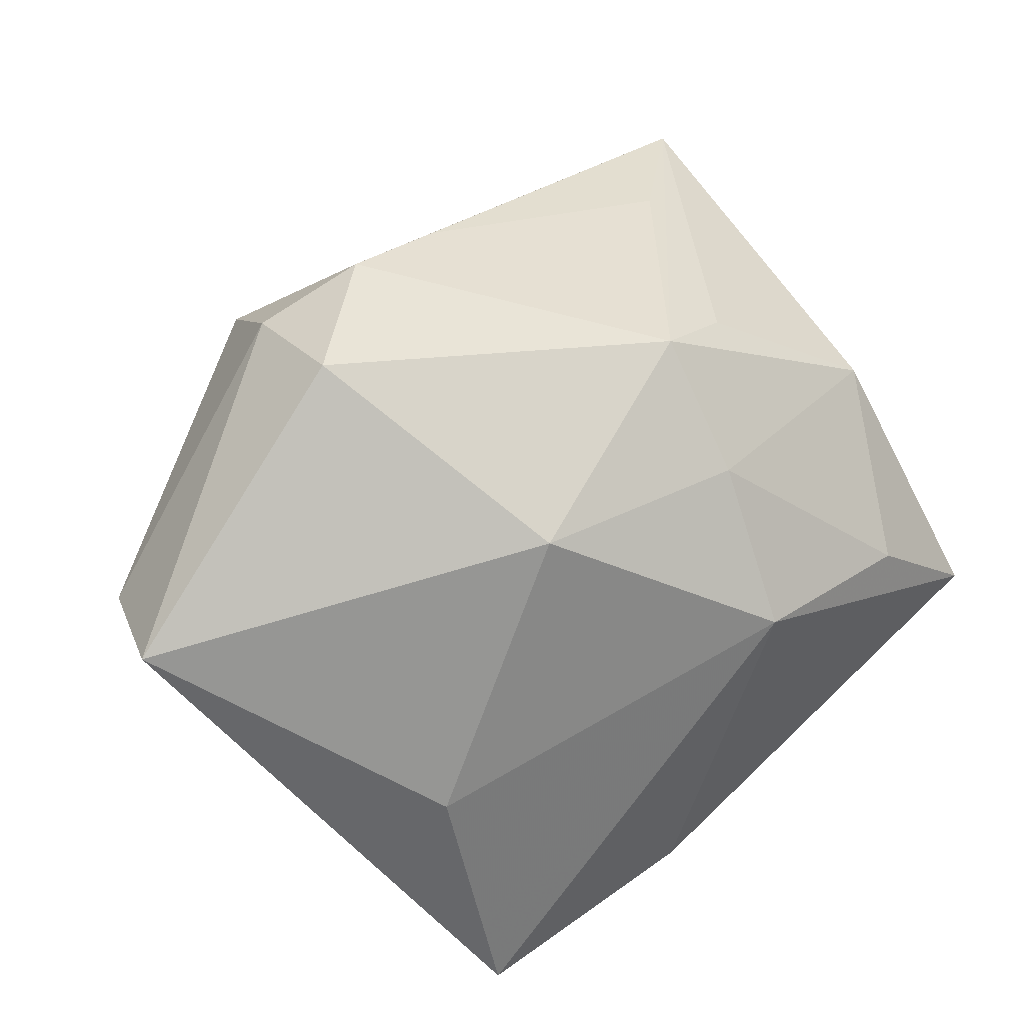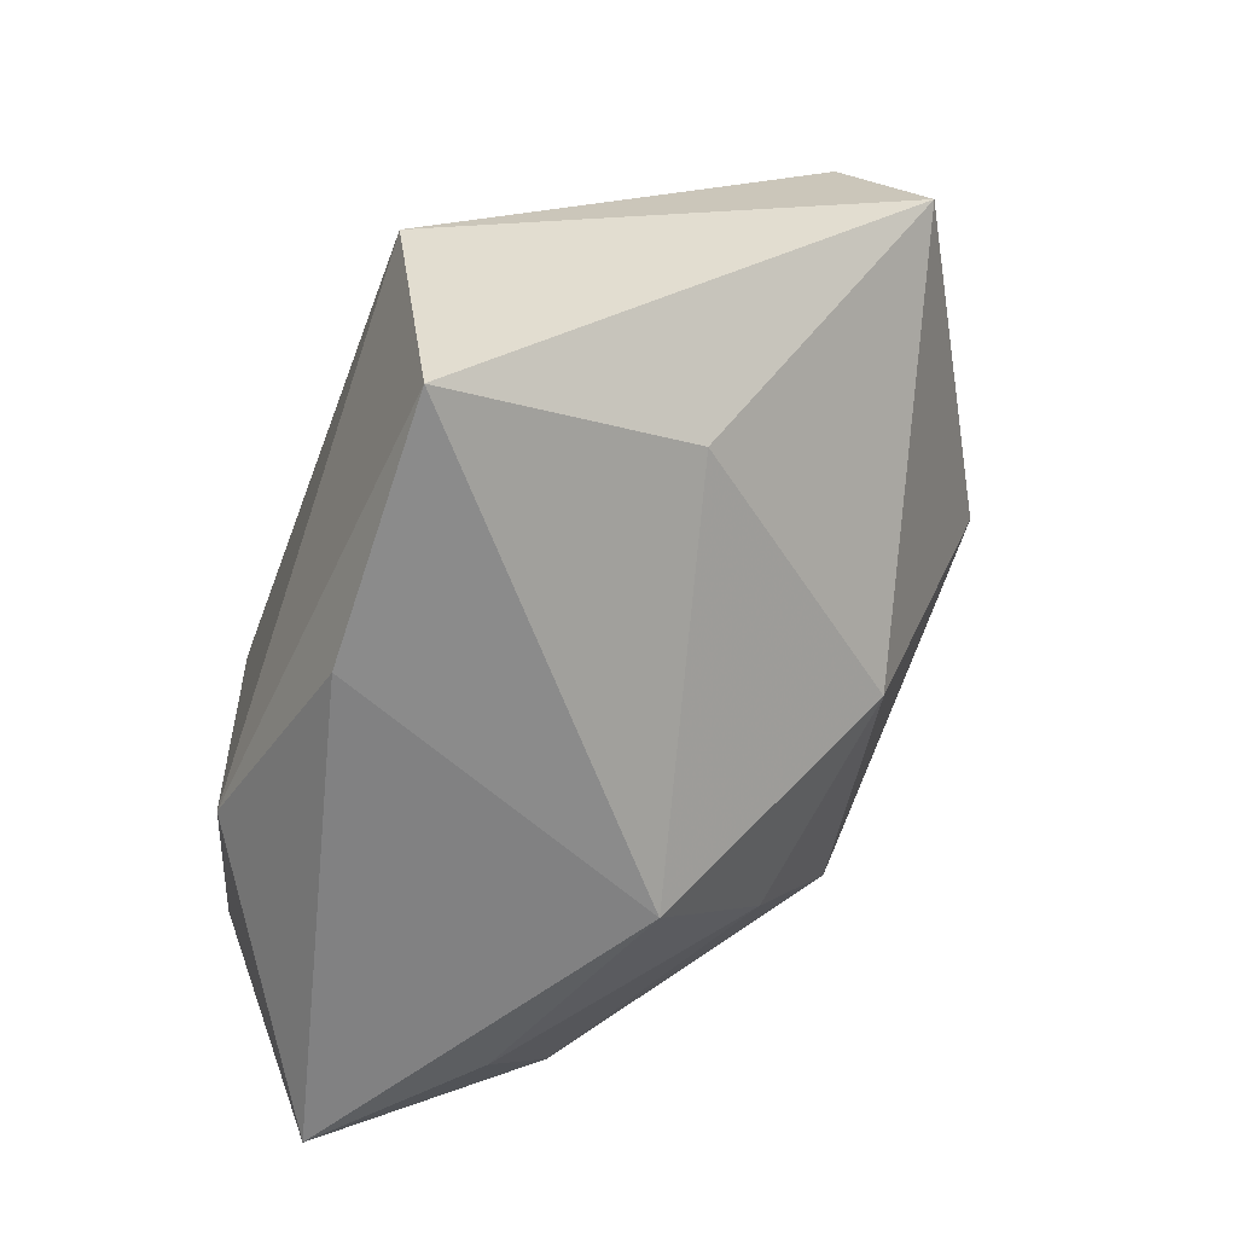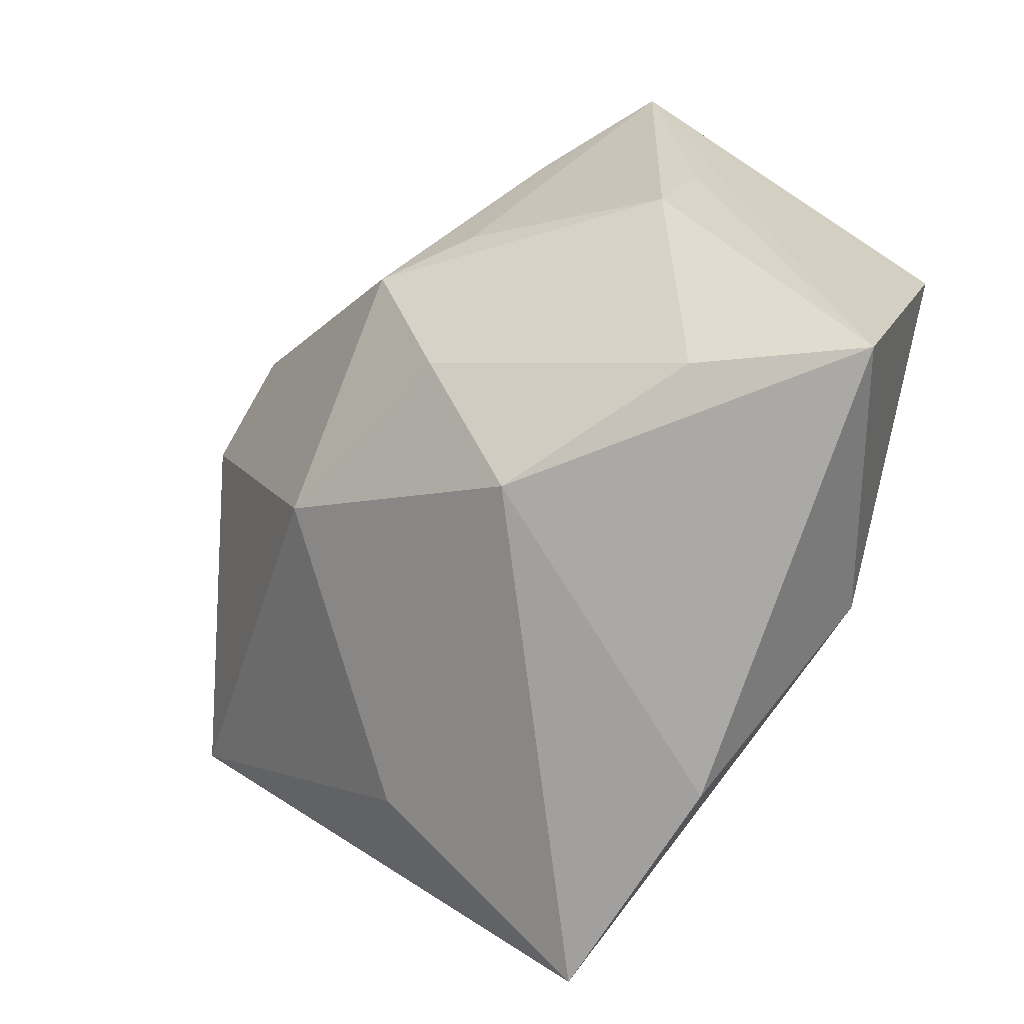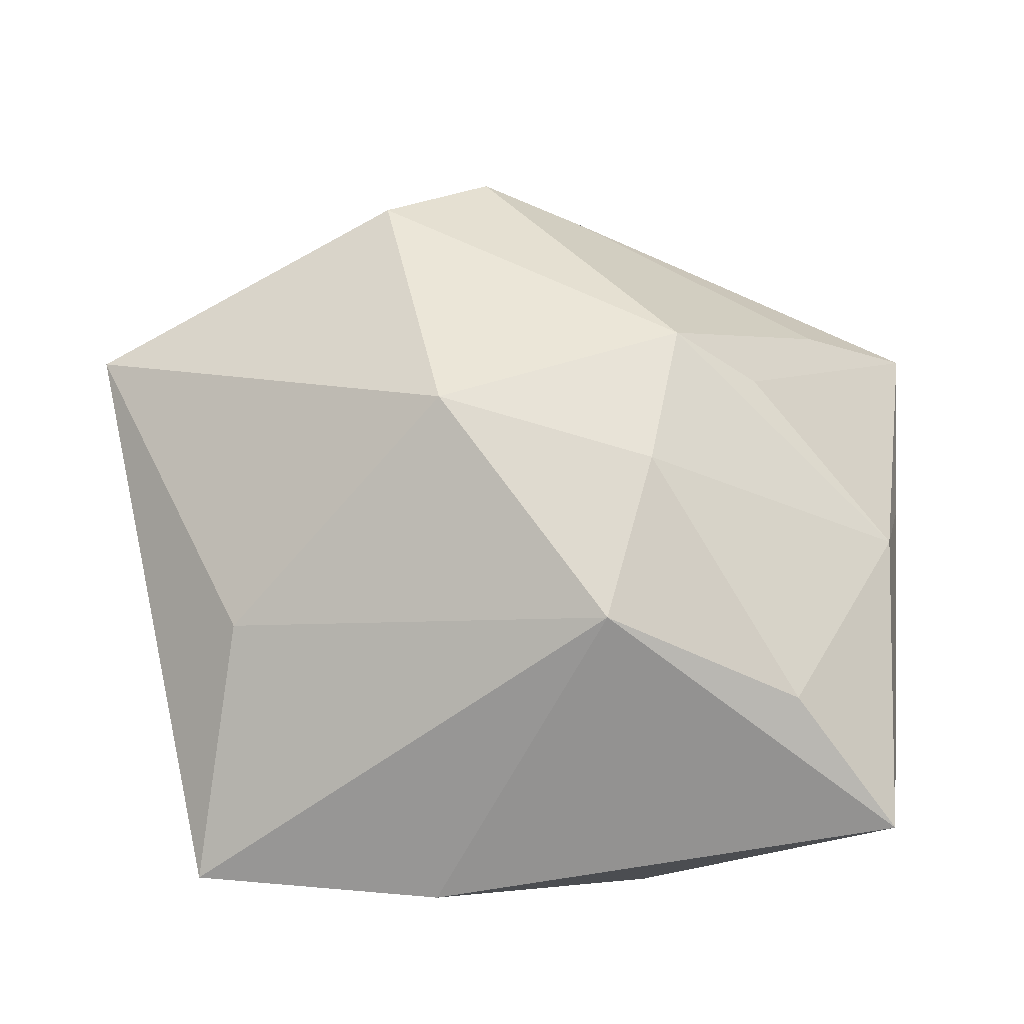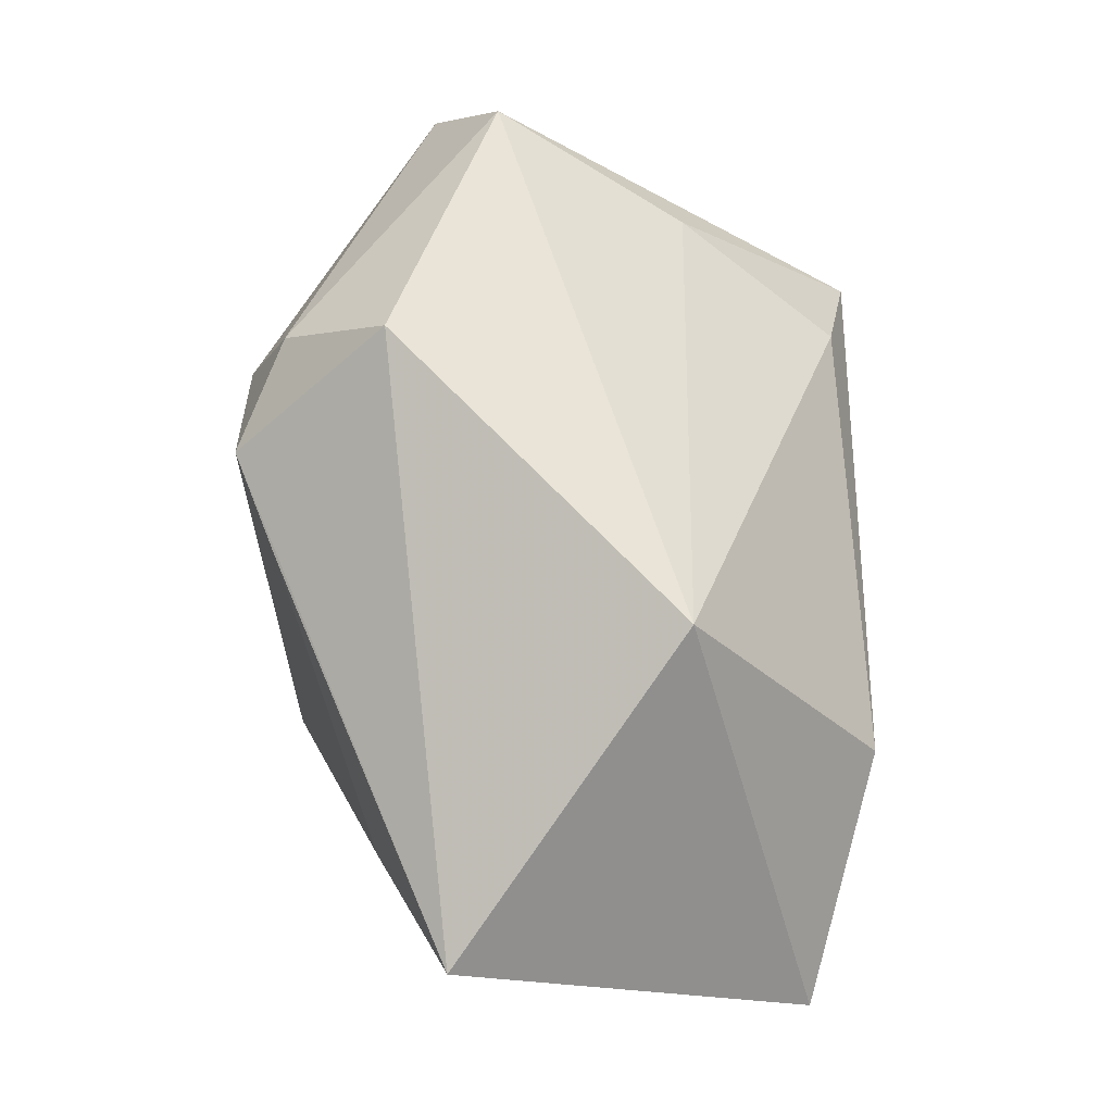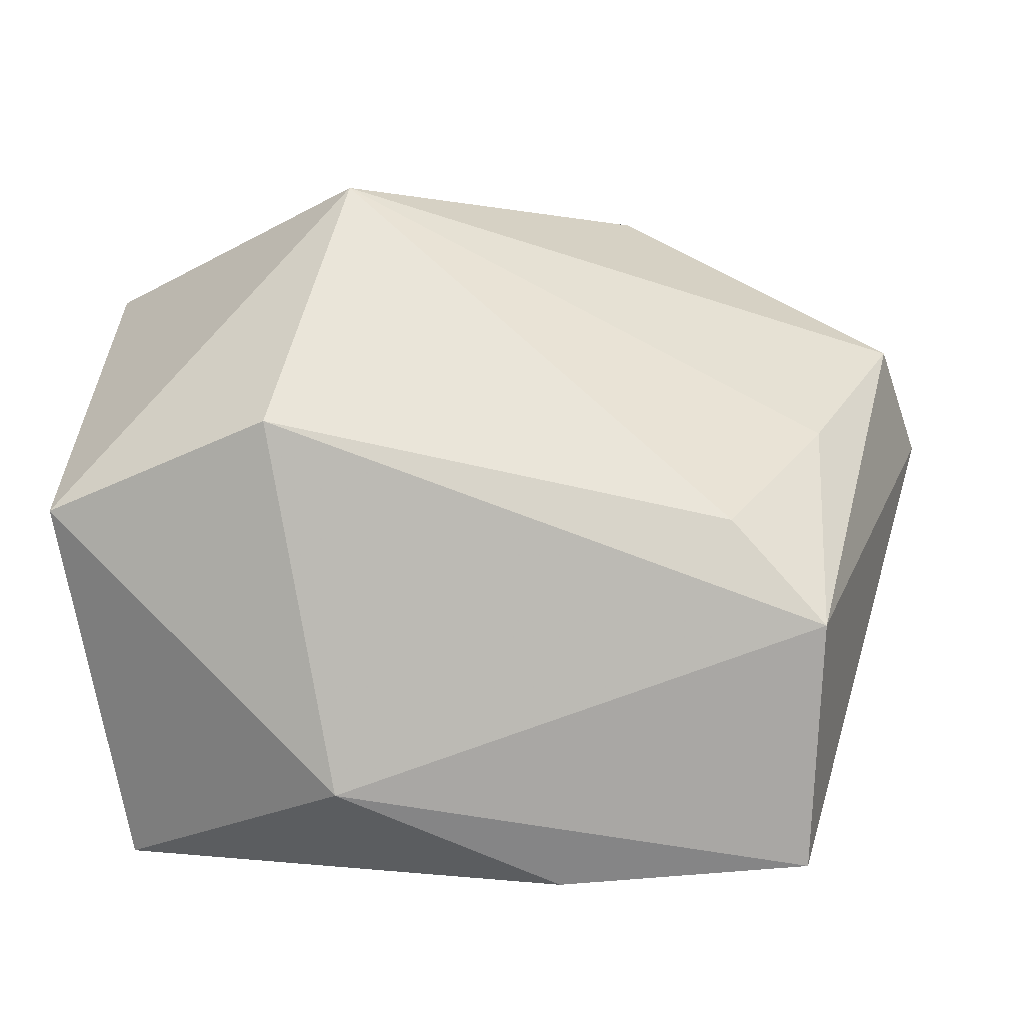
<metadata>
{"format":"obj","ext":"obj","renderer":"f3d","projection":"perspective","resolution":1024,"background":"white","views":[{"elev":59.1,"azim":-41.9,"up":"+Z"},{"elev":-60.7,"azim":-109.4,"up":"+Y"},{"elev":-74.8,"azim":58.0,"up":"+Y"},{"elev":-60.3,"azim":-2.4,"up":"+Y"},{"elev":73.8,"azim":90.7,"up":"+Y"},{"elev":5.7,"azim":-176.1,"up":"+Y"}]}
</metadata>
<code>
v 0.03029 0.0148 0.02043
v 0.03692 -0.03463 -0.01167
v 0.04287 0.003698 -0.02173
v 0.03952 -0.00154 0.007281
v -0.02746 0.003596 -0.02515
v -0.03559 -0.03208 -0.02331
v 0.03652 -0.01404 0.01053
v 0.01313 0.03734 -0.008641
v 0.005792 -0.03138 0.01071
v 0.01938 0.01346 -0.02752
v 0.02164 -0.004782 0.02435
v 0.01008 -0.0185 0.02211
v -0.04562 0.0192 0.01023
v 0.01283 -0.005938 0.03029
v -0.01022 -0.03463 -0.02289
v 0.02582 -0.03123 0.0018
v -0.01822 0.02514 0.03023
v -0.04973 0.007838 0.01725
v -0.01858 0.01394 0.03468
v -0.007716 0.02154 0.03498
v 0.003256 0.02205 0.03046
v -0.01188 -0.0139 0.02579
v -0.01618 0.03404 0.01988
v -0.03686 -0.006634 -0.02752
v -0.03269 -0.0206 0.00122
v 0.04272 0.02486 0.013
v -0.03704 0.01124 -0.009009
v 0.01243 -0.02458 -0.02752
f 15 2 9
f 9 6 15
f 19 18 22
f 8 23 26
f 26 23 20
f 22 18 25
f 18 6 25
f 25 9 22
f 6 9 25
f 24 6 18
f 28 2 15
f 28 24 10
f 15 6 28
f 6 24 28
f 17 19 20
f 20 23 17
f 18 19 17
f 14 19 22
f 20 19 14
f 2 28 3
f 3 28 10
f 3 26 2
f 3 10 8
f 8 26 3
f 16 9 2
f 7 16 2
f 22 9 12
f 12 14 22
f 9 16 12
f 12 7 14
f 16 7 12
f 1 14 26
f 5 27 8
f 24 27 5
f 8 10 5
f 10 24 5
f 13 24 18
f 13 27 24
f 18 17 13
f 13 17 23
f 13 23 8
f 8 27 13
f 2 26 4
f 4 7 2
f 26 7 4
f 26 14 11
f 11 7 26
f 14 7 11
f 21 26 20
f 21 1 26
f 20 14 21
f 14 1 21

</code>
